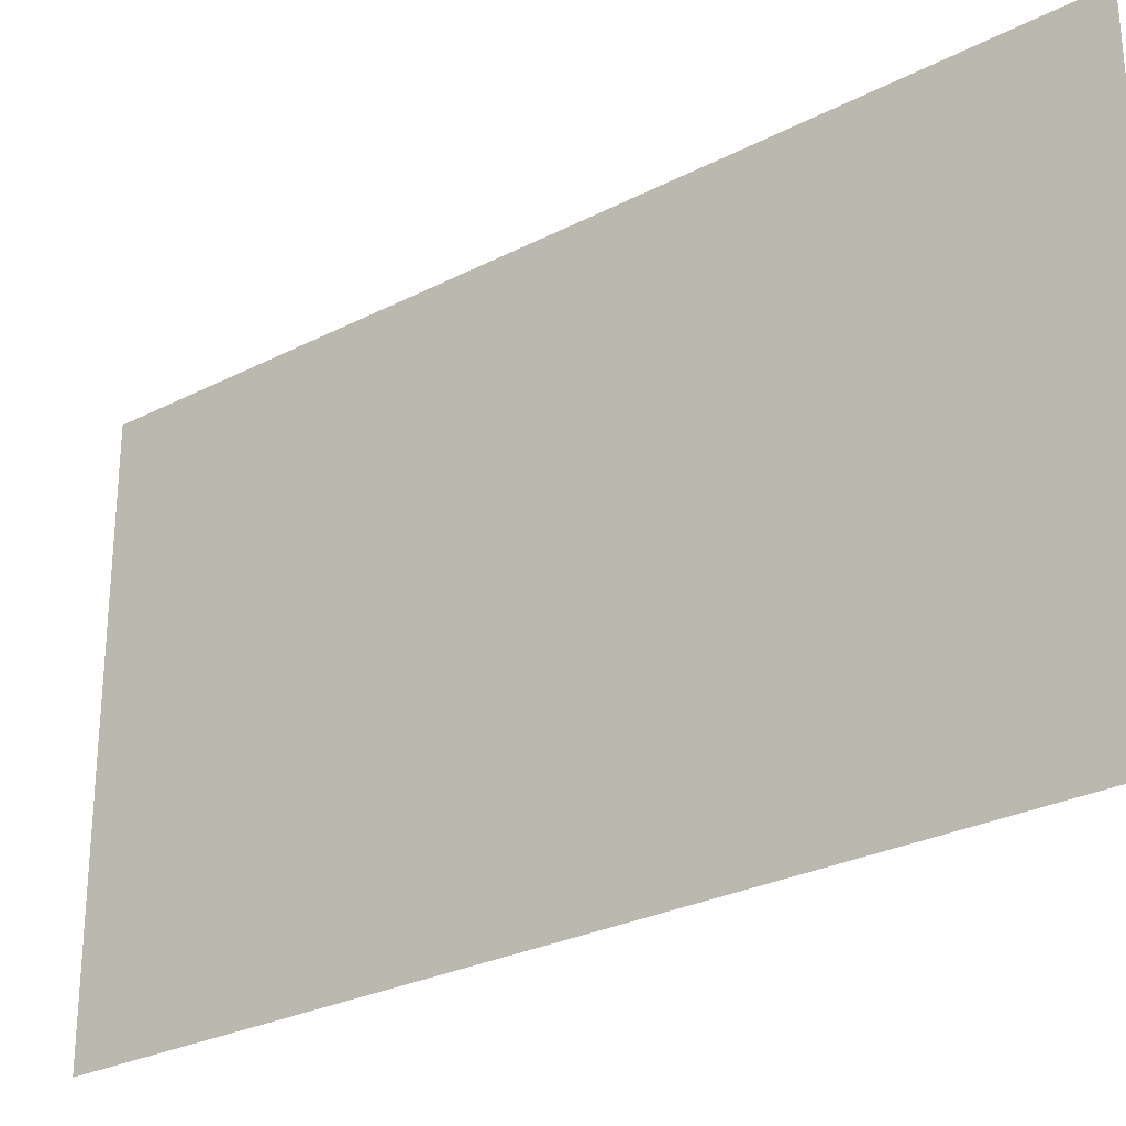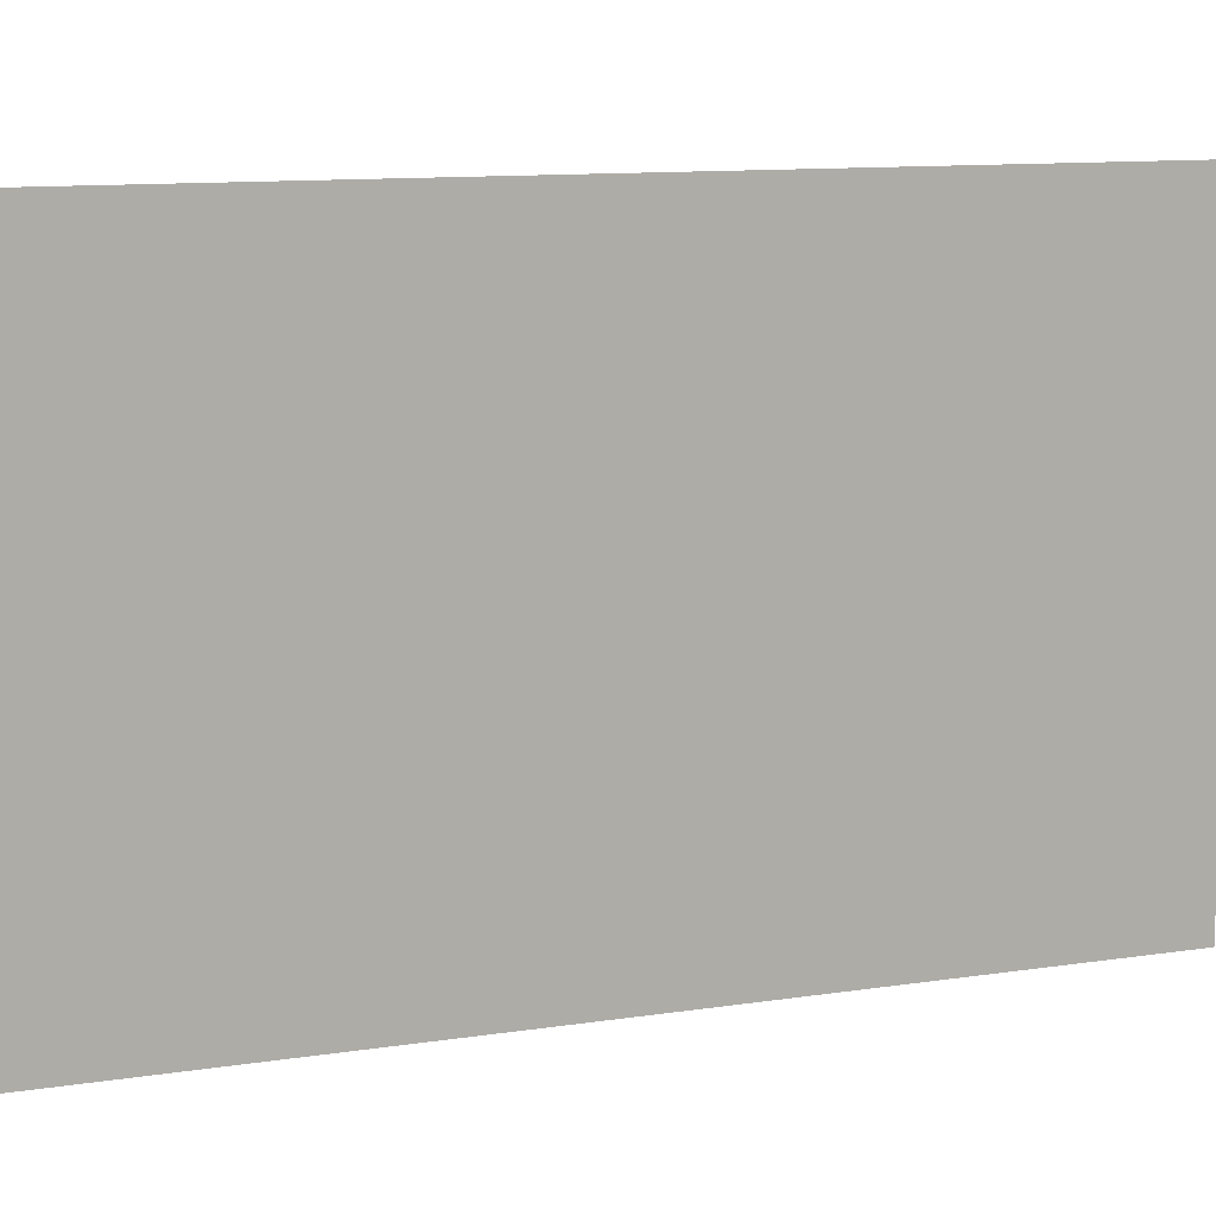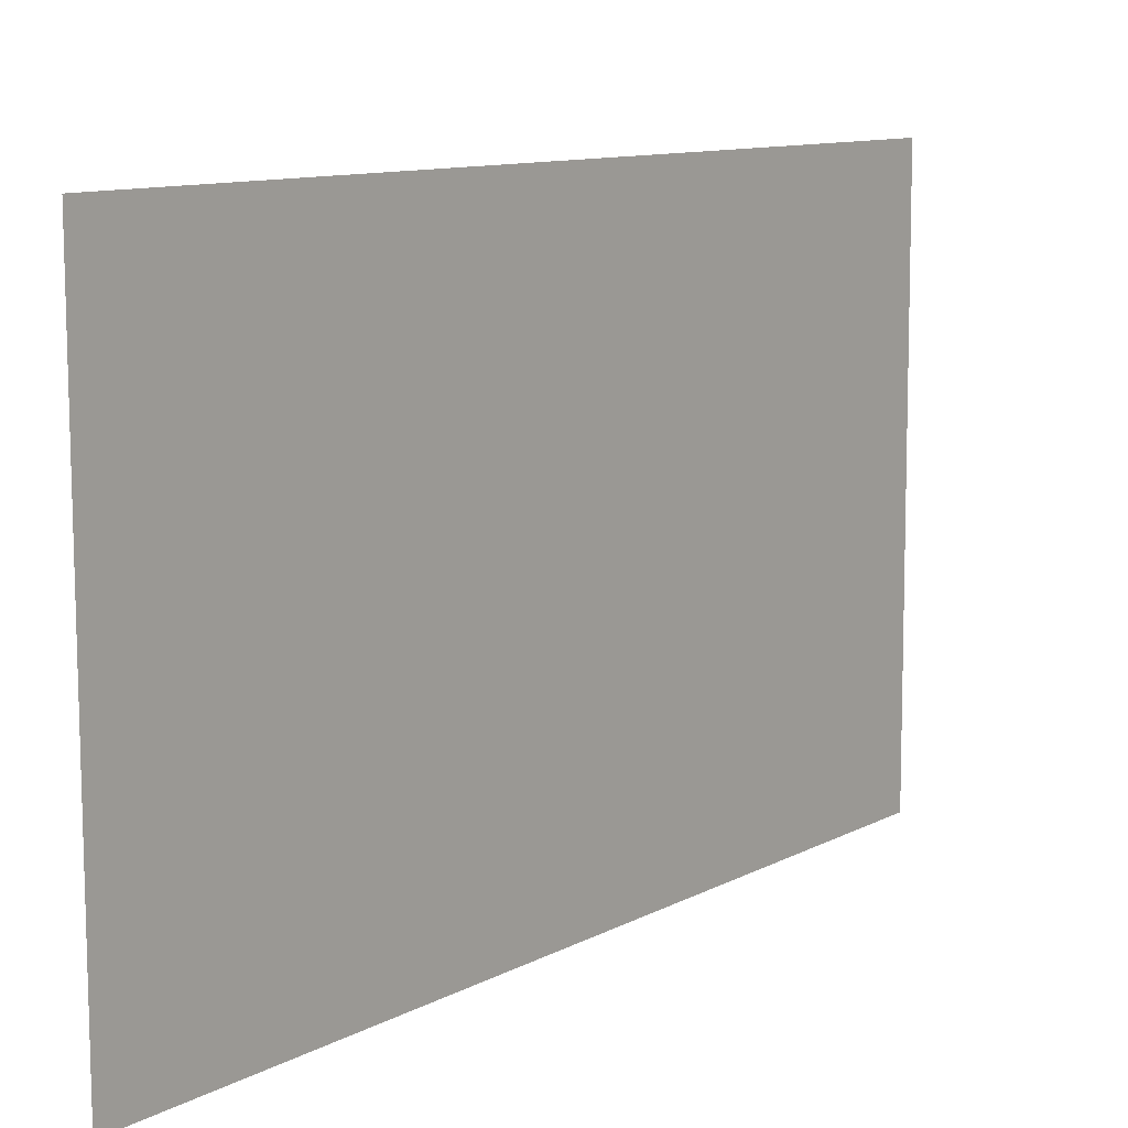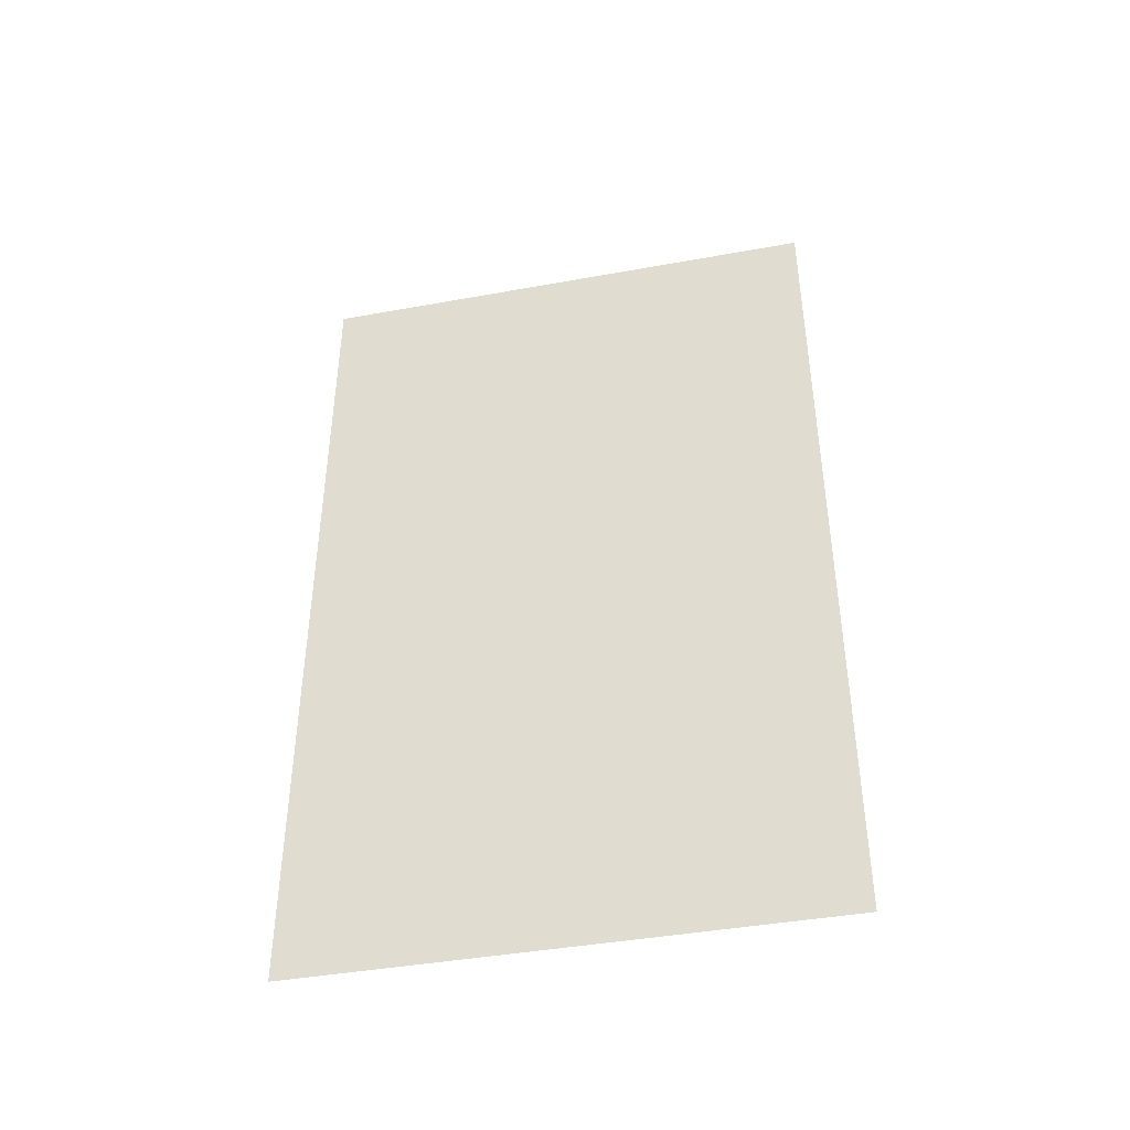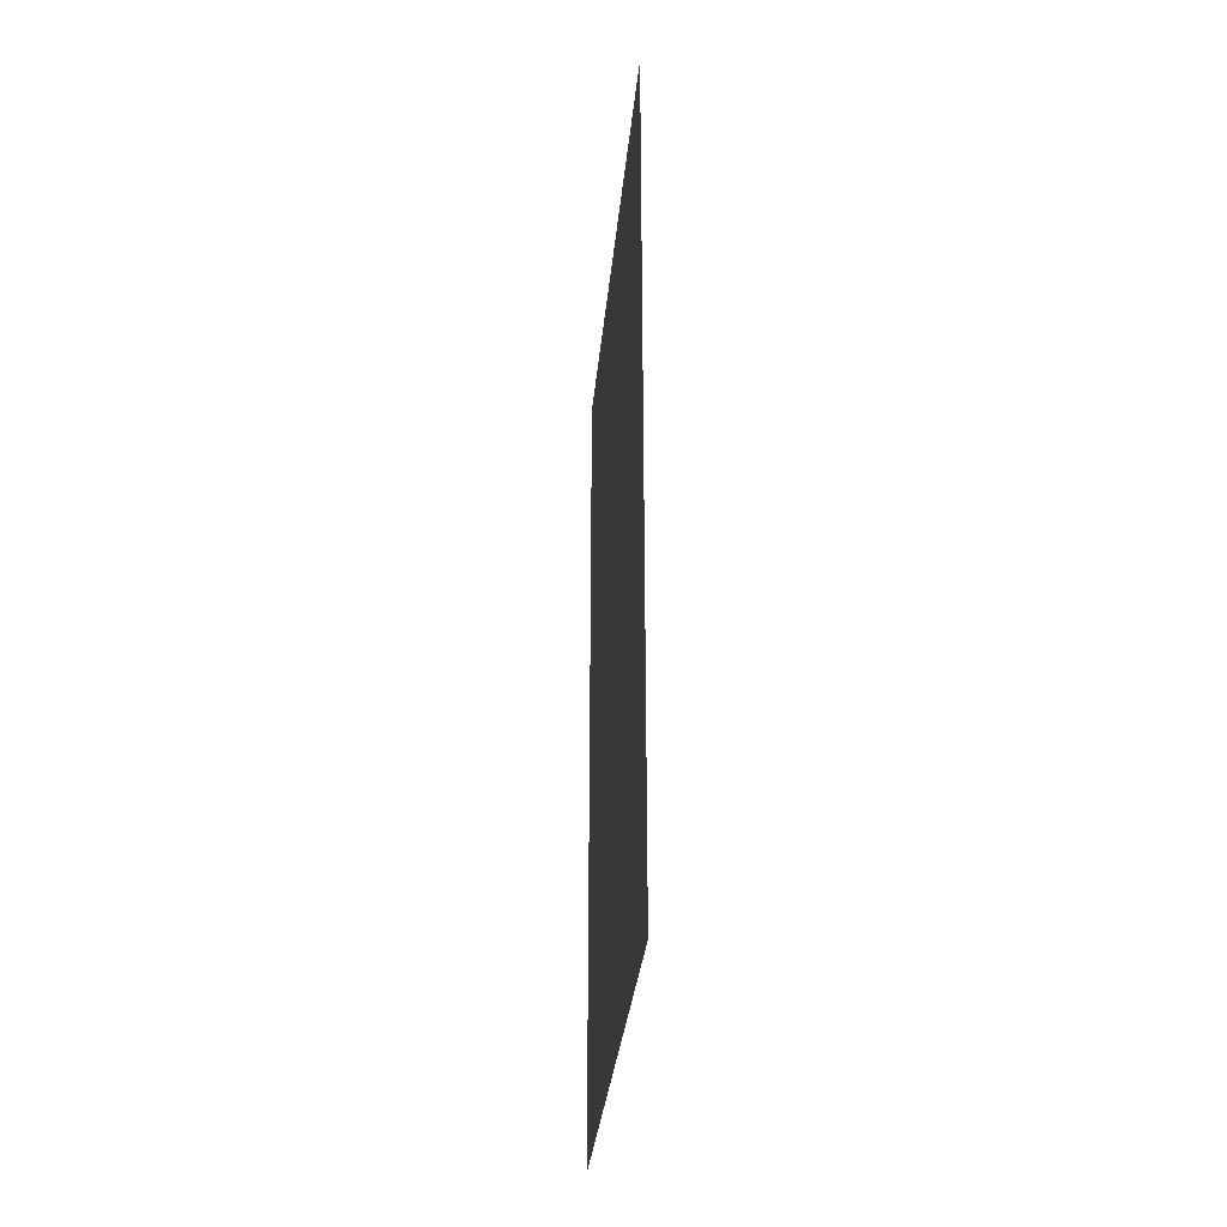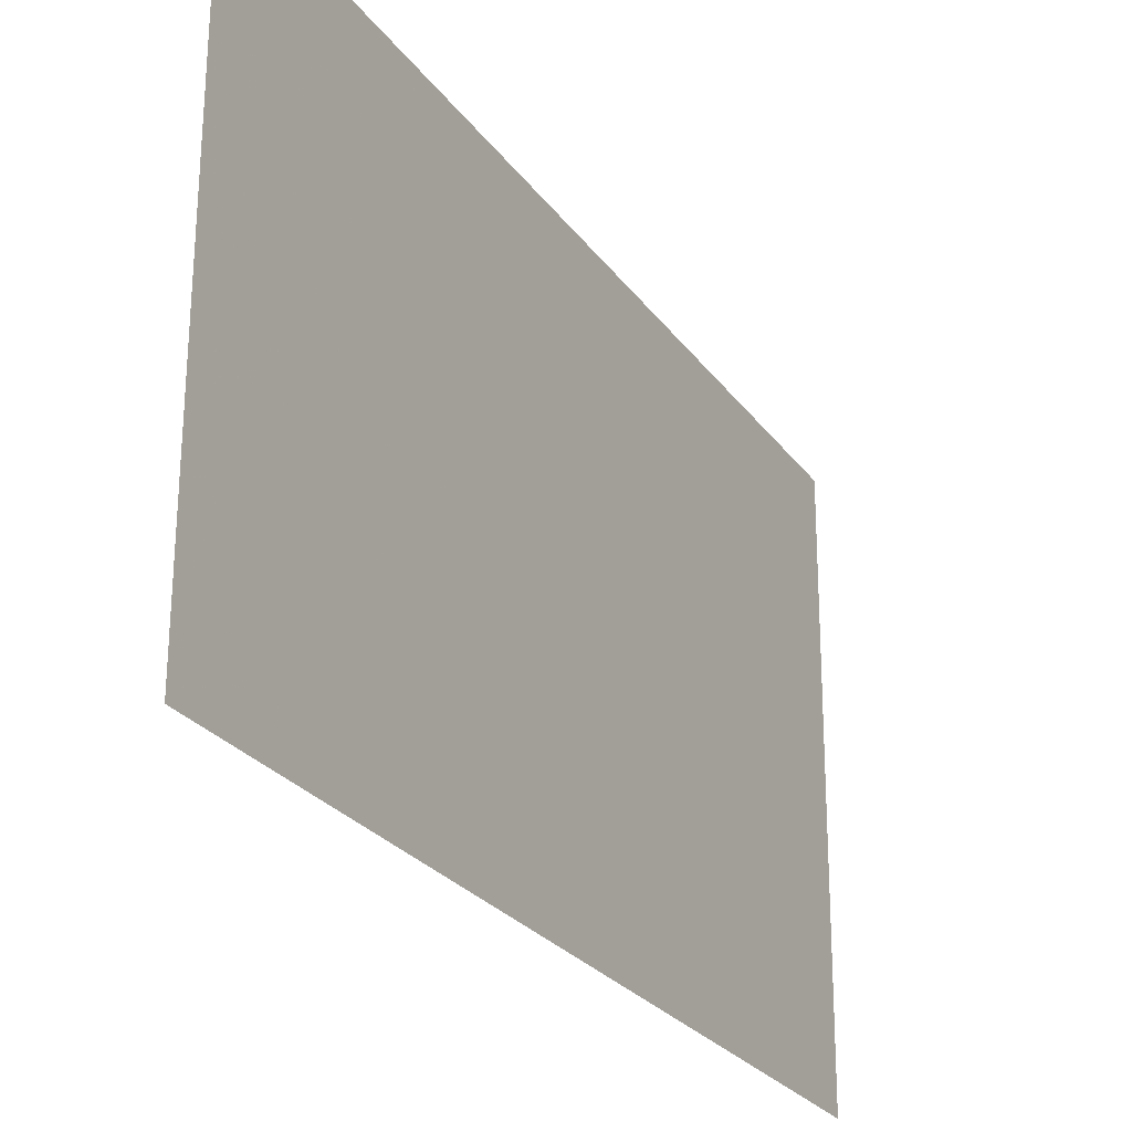
<metadata>
{"format":"obj","ext":"obj","renderer":"f3d","projection":"perspective","resolution":1024,"background":"white","views":[{"elev":-27.7,"azim":128.3,"up":"+Y"},{"elev":11.1,"azim":69.2,"up":"+Y"},{"elev":10.5,"azim":-142.8,"up":"+Y"},{"elev":-42.2,"azim":102.1,"up":"+Z"},{"elev":-32.3,"azim":-5.5,"up":"+Z"},{"elev":-25.7,"azim":27.3,"up":"+Y"}]}
</metadata>
<code>
v -6.125 12.65 0
v -6.121 13.86 0
v -6.125 12.65 2
v -6.121 13.86 2
f 1 2 3
f 2 3 4

</code>
